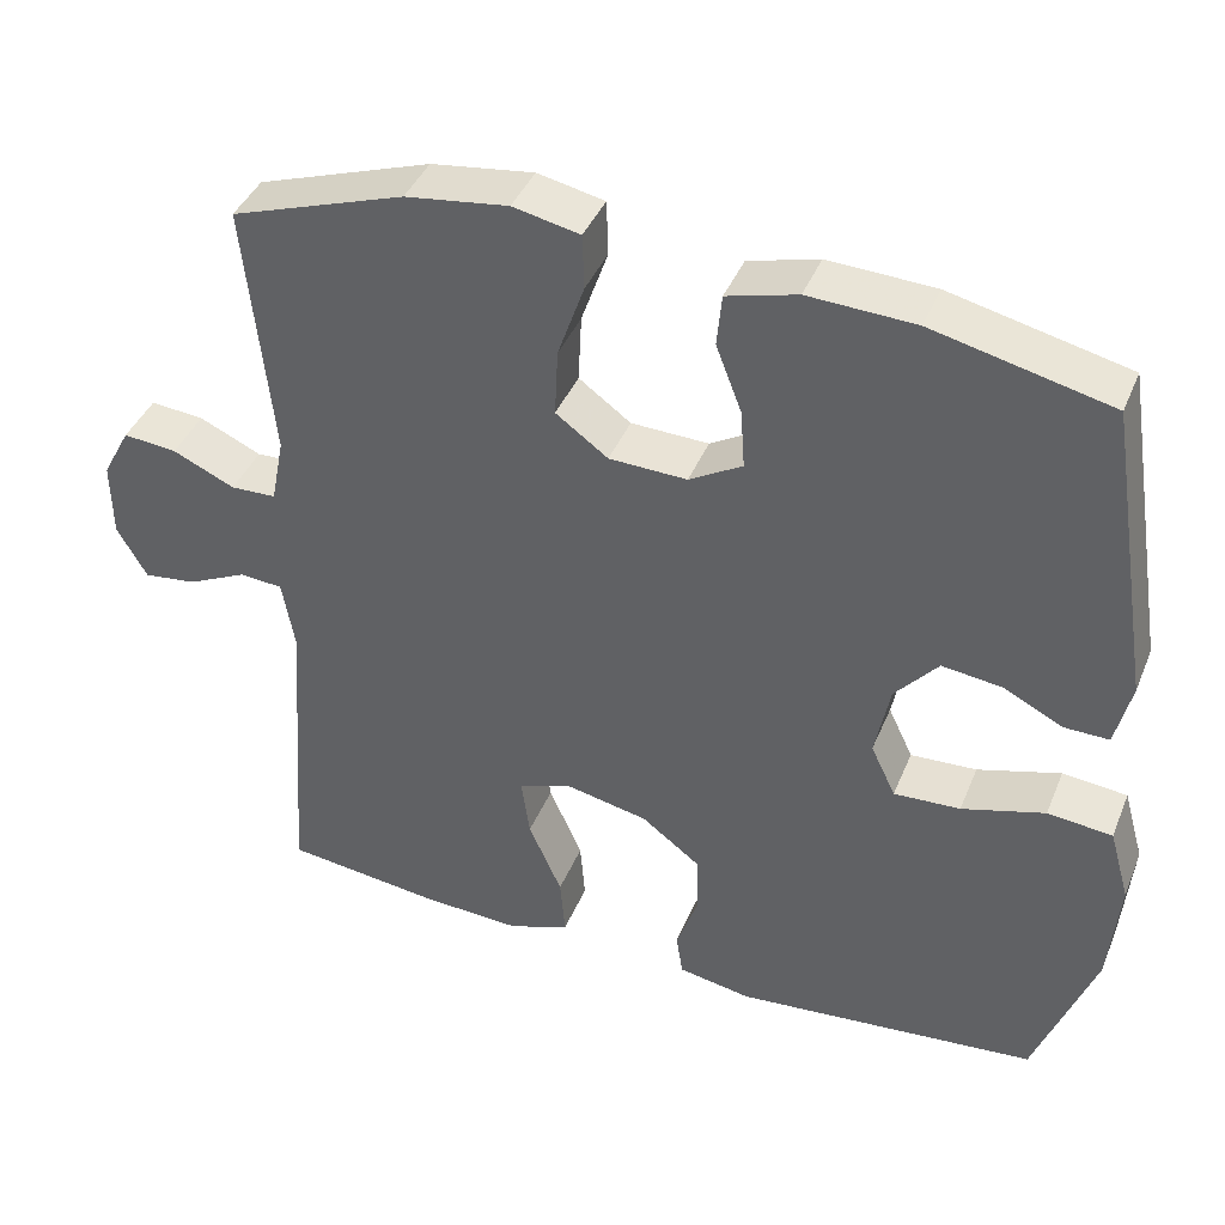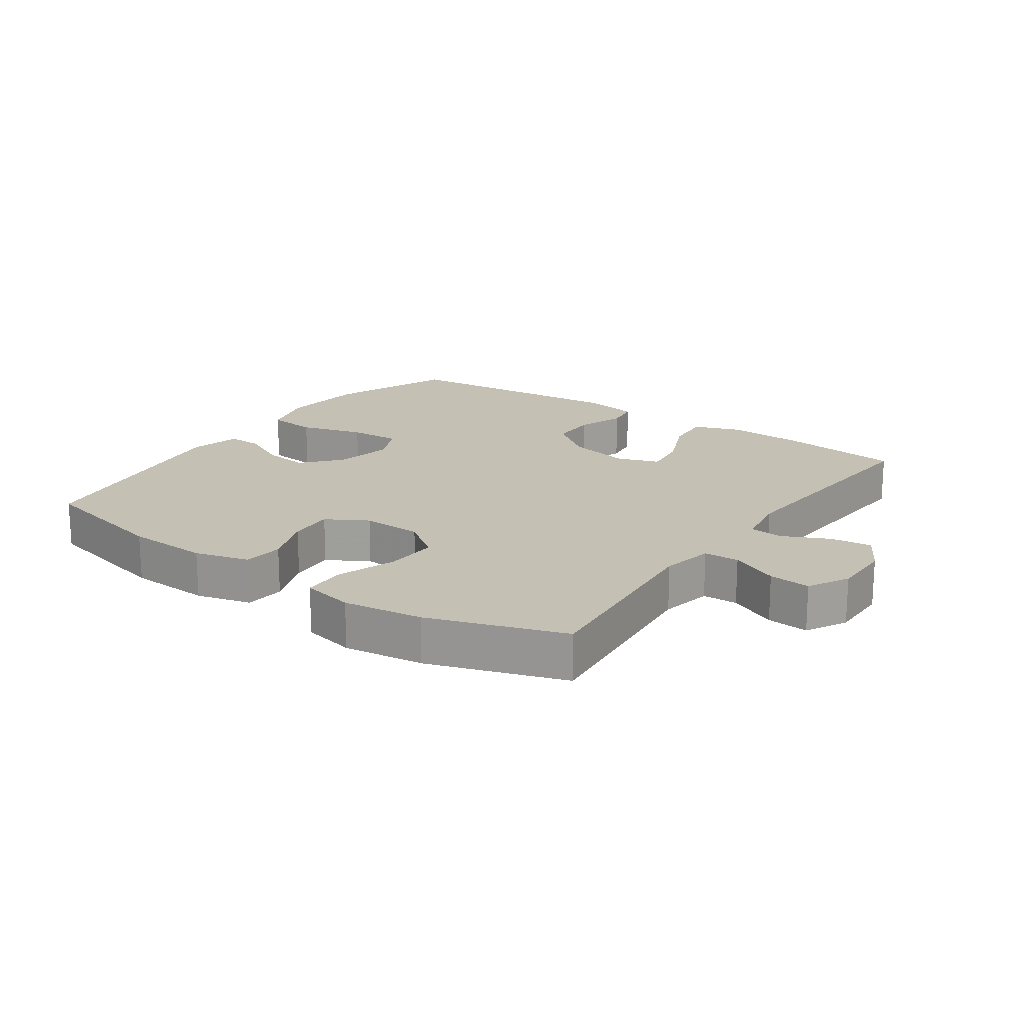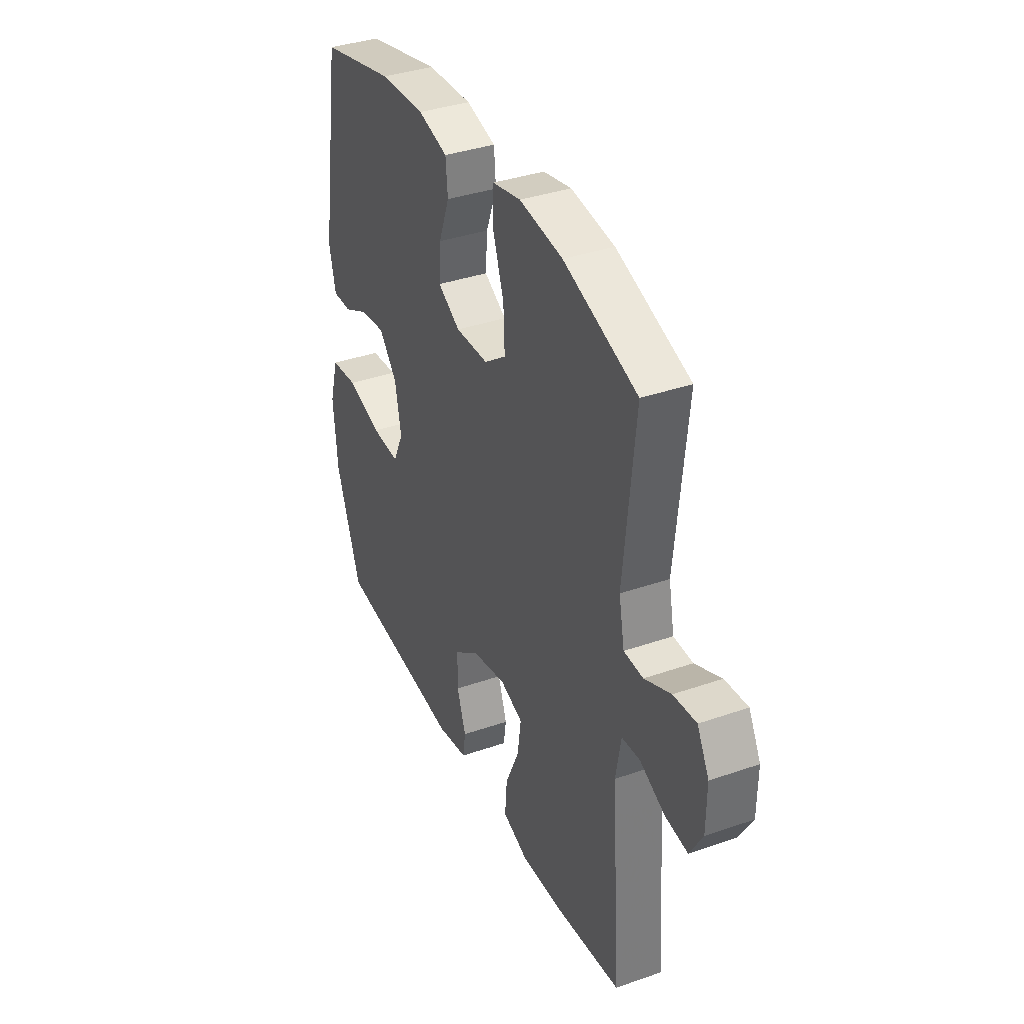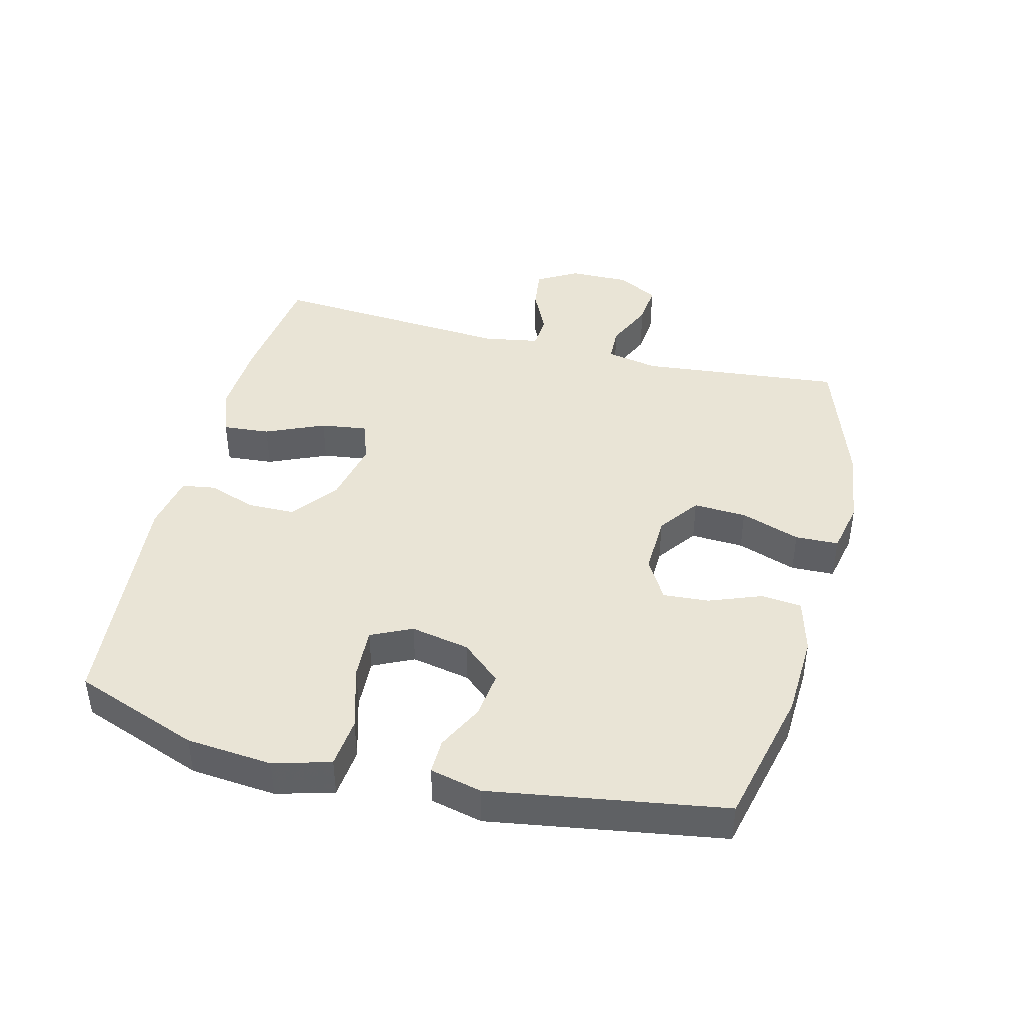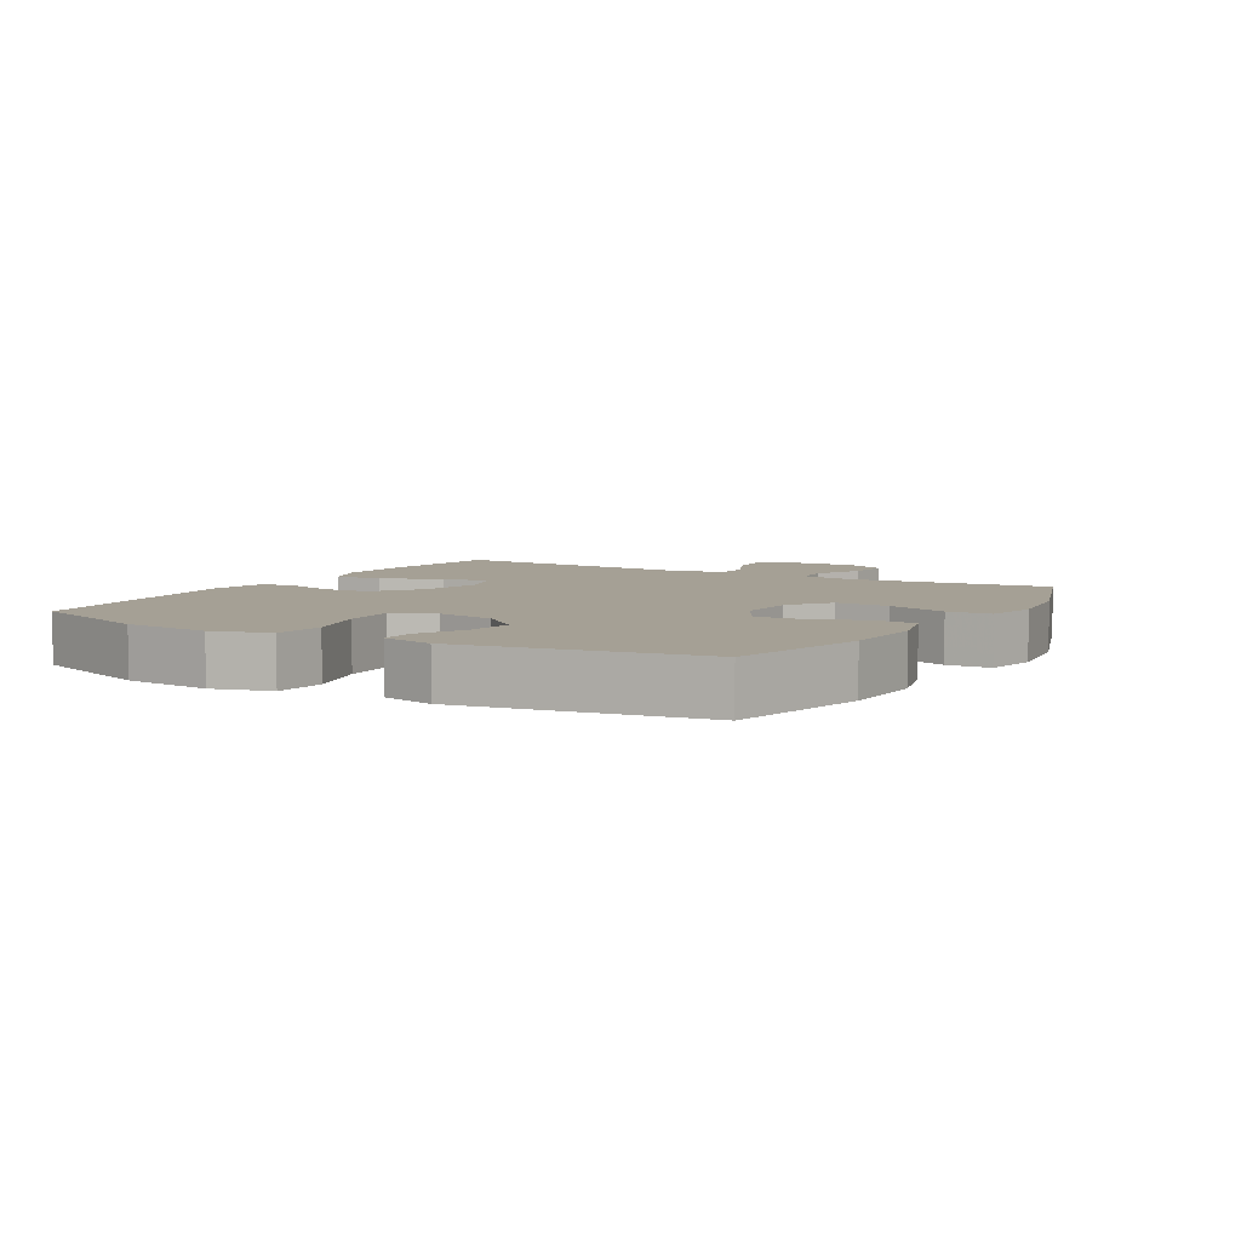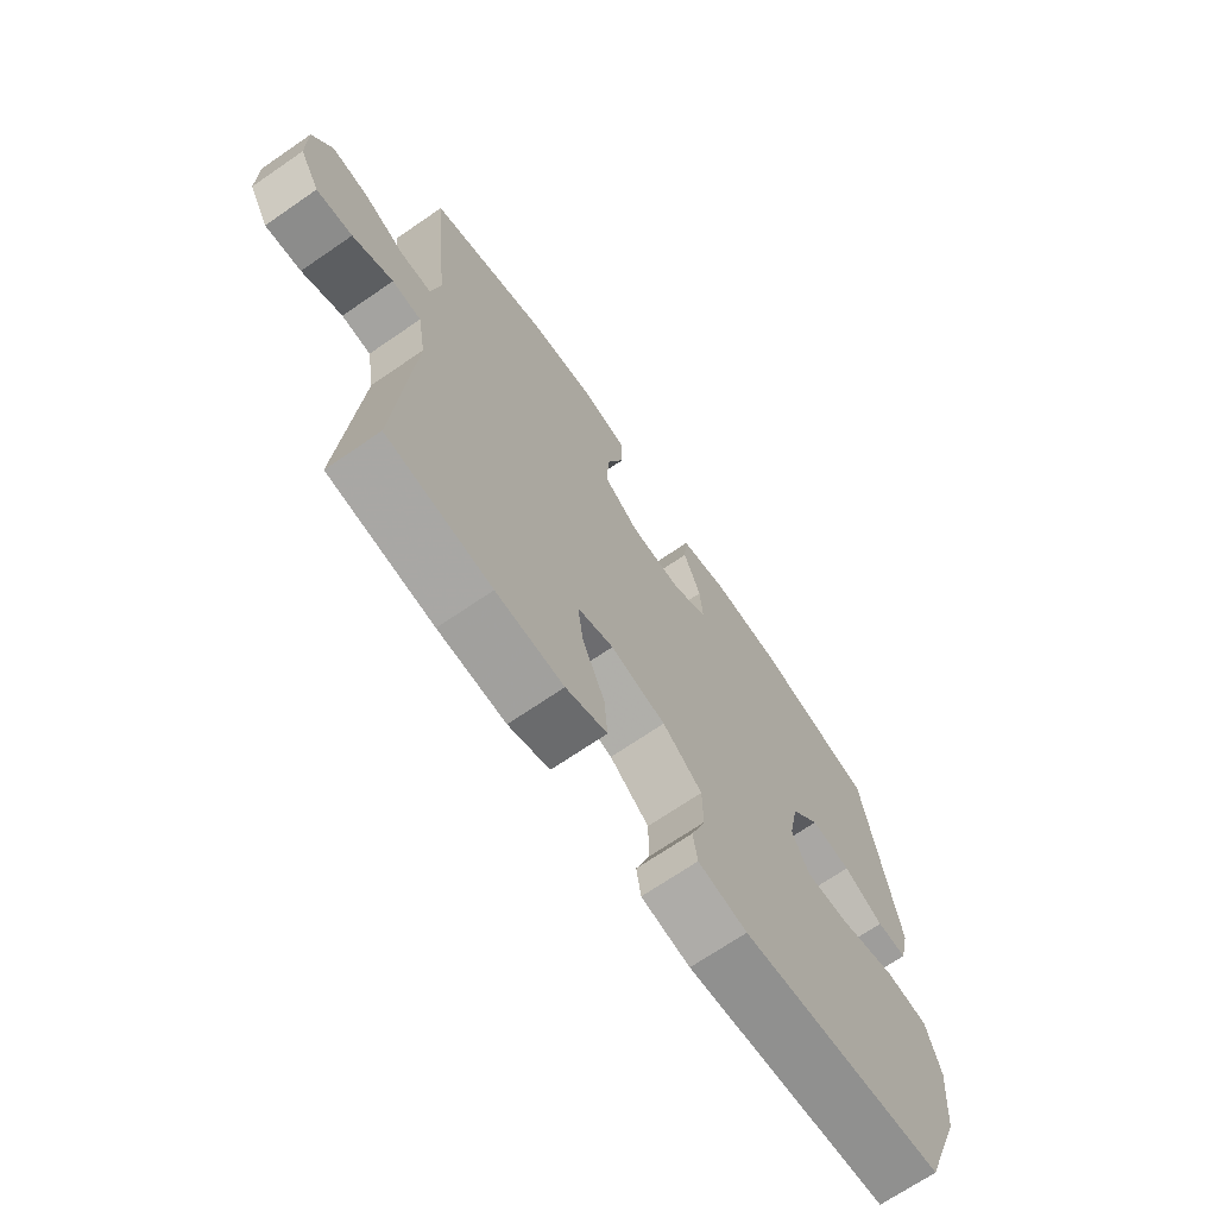
<metadata>
{"format":"obj","ext":"obj","renderer":"f3d","projection":"perspective","resolution":1024,"background":"white","views":[{"elev":40.9,"azim":-158.8,"up":"+Z"},{"elev":18.4,"azim":35.1,"up":"+Y"},{"elev":36.9,"azim":65.8,"up":"+Z"},{"elev":42.7,"azim":-75.8,"up":"+Y"},{"elev":5.9,"azim":-59.8,"up":"+Y"},{"elev":-69.6,"azim":124.5,"up":"+Z"}]}
</metadata>
<code>
v 0.5 0.07 0.5
v 0.468 0.07 0.188
v 0.484 0.07 0.107
v 0.539 0.07 0.105
v 0.614 0.07 0.139
v 0.679 0.07 0.145
v 0.713 0.07 0.082
v 0.712 0.07 -0.011
v 0.676 0.07 -0.074
v 0.612 0.07 -0.066
v 0.54 0.07 -0.032
v 0.488 0.07 -0.036
v 0.473 0.07 -0.122
v 0.5 0.07 -0.5
v 0.312 0.07 -0.523
v 0.191 0.07 -0.529
v 0.117 0.07 -0.502
v 0.123 0.07 -0.429
v 0.163 0.07 -0.338
v 0.173 0.07 -0.266
v 0.108 0.07 -0.243
v 0.009 0.07 -0.264
v -0.062 0.07 -0.318
v -0.063 0.07 -0.392
v -0.037 0.07 -0.466
v -0.045 0.07 -0.518
v -0.133 0.07 -0.534
v -0.5 0.07 -0.5
v -0.572 0.07 -0.306
v -0.584 0.07 -0.173
v -0.559 0.07 -0.085
v -0.481 0.07 -0.077
v -0.381 0.07 -0.106
v -0.301 0.07 -0.11
v -0.271 0.07 -0.047
v -0.289 0.07 0.044
v -0.341 0.07 0.104
v -0.413 0.07 0.095
v -0.485 0.07 0.059
v -0.539 0.07 0.058
v -0.558 0.07 0.138
v -0.5 0.07 0.5
v -0.286 0.07 0.55
v -0.157 0.07 0.556
v -0.072 0.07 0.533
v -0.066 0.07 0.47
v -0.097 0.07 0.389
v -0.102 0.07 0.318
v -0.038 0.07 0.281
v 0.056 0.07 0.284
v 0.119 0.07 0.33
v 0.115 0.07 0.412
v 0.083 0.07 0.504
v 0.085 0.07 0.571
v 0.166 0.07 0.588
v 0.29 0.07 0.571
v 0.5 0 0.5
v 0.468 0 0.188
v 0.484 0 0.107
v 0.539 0 0.105
v 0.614 0 0.139
v 0.679 0 0.145
v 0.713 0 0.082
v 0.712 0 -0.011
v 0.676 0 -0.074
v 0.612 0 -0.066
v 0.54 0 -0.032
v 0.488 0 -0.036
v 0.473 0 -0.122
v 0.5 0 -0.5
v 0.312 0 -0.523
v 0.191 0 -0.529
v 0.117 0 -0.502
v 0.123 0 -0.429
v 0.163 0 -0.338
v 0.173 0 -0.266
v 0.108 0 -0.243
v 0.009 0 -0.264
v -0.062 0 -0.318
v -0.063 0 -0.392
v -0.037 0 -0.466
v -0.045 0 -0.518
v -0.133 0 -0.534
v -0.5 0 -0.5
v -0.572 0 -0.306
v -0.584 0 -0.173
v -0.559 0 -0.085
v -0.481 0 -0.077
v -0.381 0 -0.106
v -0.301 0 -0.11
v -0.271 0 -0.047
v -0.289 0 0.044
v -0.341 0 0.104
v -0.413 0 0.095
v -0.485 0 0.059
v -0.539 0 0.058
v -0.558 0 0.138
v -0.5 0 0.5
v -0.286 0 0.55
v -0.157 0 0.556
v -0.072 0 0.533
v -0.066 0 0.47
v -0.097 0 0.389
v -0.102 0 0.318
v -0.038 0 0.281
v 0.056 0 0.284
v 0.119 0 0.33
v 0.115 0 0.412
v 0.083 0 0.504
v 0.085 0 0.571
v 0.166 0 0.588
v 0.29 0 0.571
f 55 56 1 2
f 52 53 54 55
f 51 52 55 2
f 50 51 2 3
f 49 50 3
f 44 45 46 47
f 44 47 48
f 43 44 48
f 42 43 48
f 41 42 48 49
f 38 39 40 41
f 37 38 41 49
f 30 31 32 33
f 30 33 34
f 29 30 34
f 28 29 34
f 27 28 34
f 24 25 26 27
f 23 24 27 34
f 22 23 34 35
f 16 17 18 19
f 16 19 20
f 13 14 15 16
f 12 13 16 20
f 8 9 10 11
f 8 11 12
f 7 8 12
f 4 5 6 7
f 3 4 7 12
f 36 37 49 3
f 21 22 35 36
f 20 21 36
f 3 12 20 36
f 58 57 112 111
f 111 110 109 108
f 58 111 108 107
f 59 58 107 106
f 59 106 105
f 103 102 101 100
f 104 103 100
f 104 100 99
f 104 99 98
f 105 104 98 97
f 97 96 95 94
f 105 97 94 93
f 89 88 87 86
f 90 89 86
f 90 86 85
f 90 85 84
f 90 84 83
f 83 82 81 80
f 90 83 80 79
f 91 90 79 78
f 75 74 73 72
f 76 75 72
f 72 71 70 69
f 76 72 69 68
f 67 66 65 64
f 68 67 64
f 68 64 63
f 63 62 61 60
f 68 63 60 59
f 59 105 93 92
f 92 91 78 77
f 92 77 76
f 92 76 68 59
f 1 57 58 2
f 2 58 59 3
f 3 59 60 4
f 4 60 61 5
f 5 61 62 6
f 6 62 63 7
f 7 63 64 8
f 8 64 65 9
f 9 65 66 10
f 10 66 67 11
f 11 67 68 12
f 12 68 69 13
f 13 69 70 14
f 14 70 71 15
f 15 71 72 16
f 16 72 73 17
f 17 73 74 18
f 18 74 75 19
f 19 75 76 20
f 20 76 77 21
f 21 77 78 22
f 22 78 79 23
f 23 79 80 24
f 24 80 81 25
f 25 81 82 26
f 26 82 83 27
f 27 83 84 28
f 28 84 85 29
f 29 85 86 30
f 30 86 87 31
f 31 87 88 32
f 32 88 89 33
f 33 89 90 34
f 34 90 91 35
f 35 91 92 36
f 36 92 93 37
f 37 93 94 38
f 38 94 95 39
f 39 95 96 40
f 40 96 97 41
f 41 97 98 42
f 42 98 99 43
f 43 99 100 44
f 44 100 101 45
f 45 101 102 46
f 46 102 103 47
f 47 103 104 48
f 48 104 105 49
f 49 105 106 50
f 50 106 107 51
f 51 107 108 52
f 52 108 109 53
f 53 109 110 54
f 54 110 111 55
f 55 111 112 56
f 56 112 57 1

</code>
